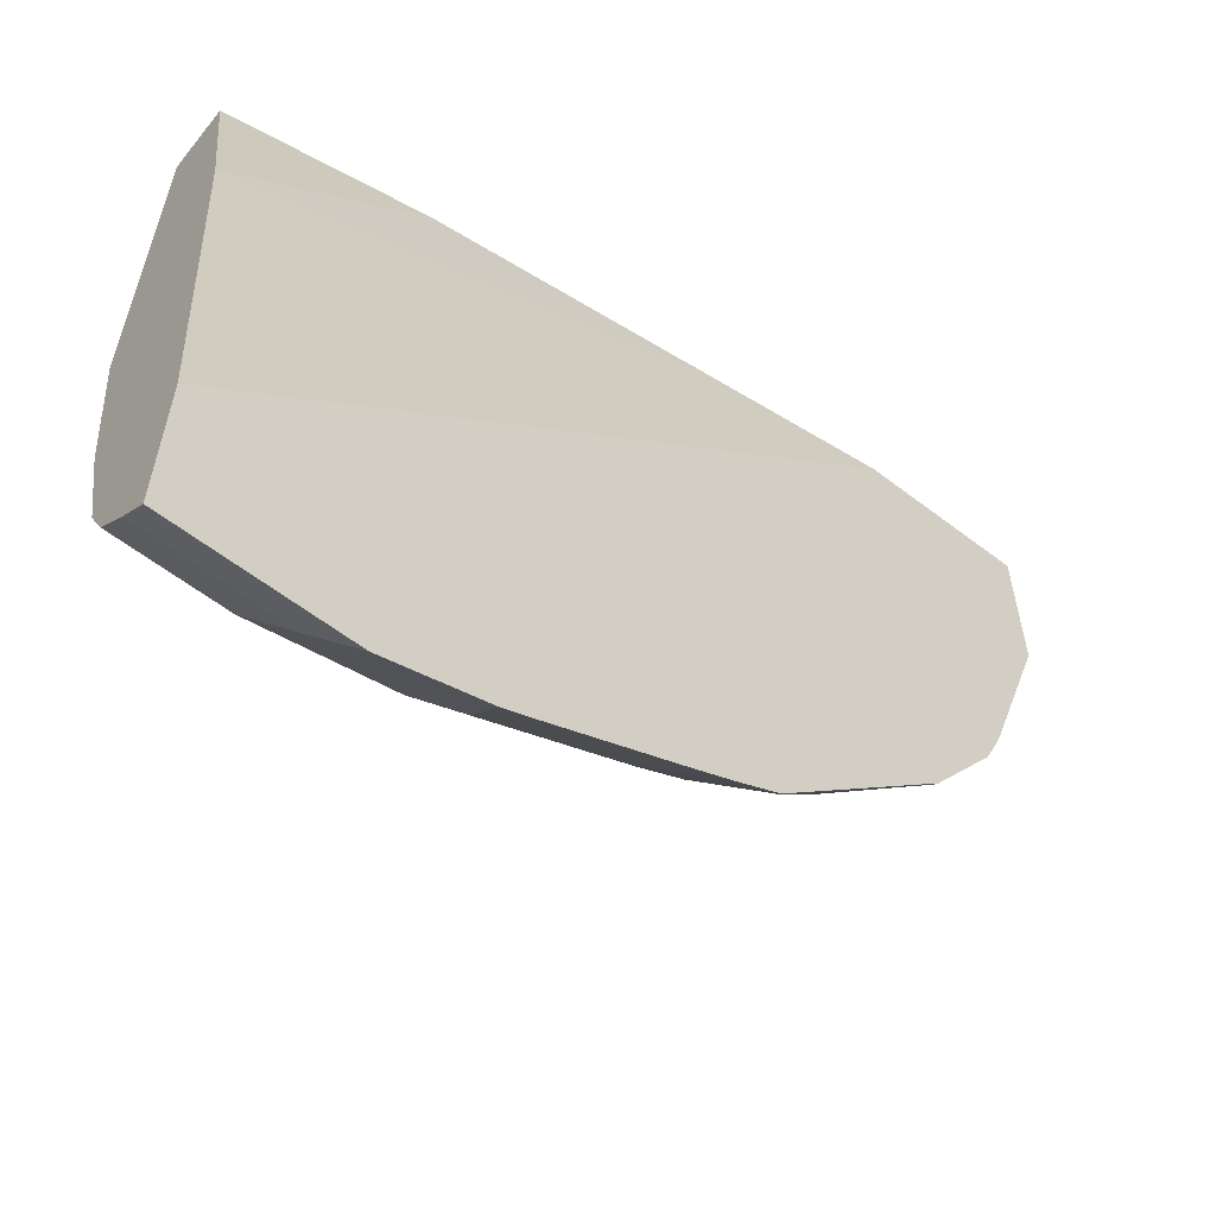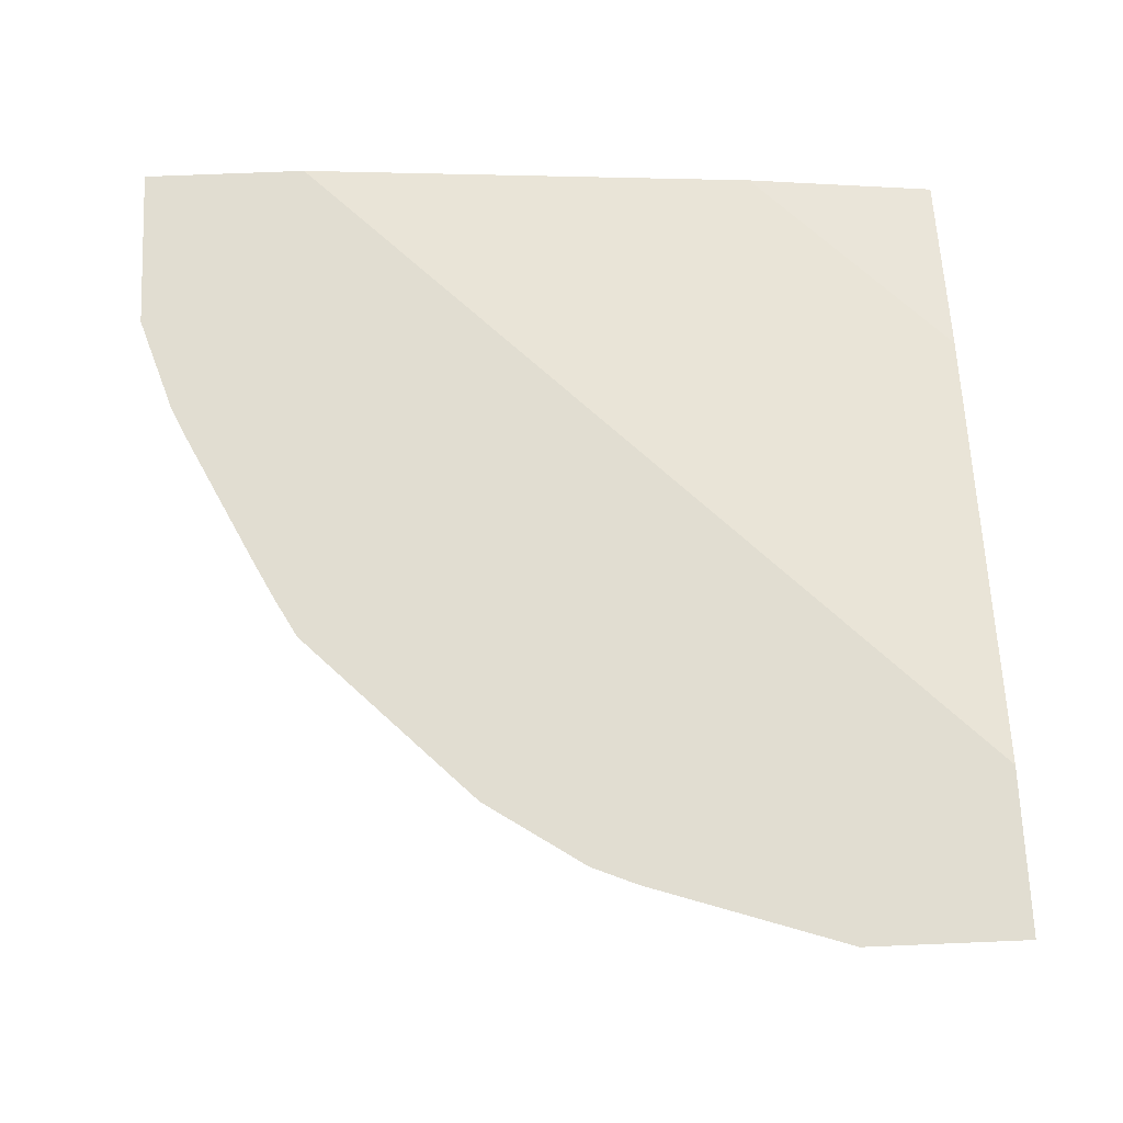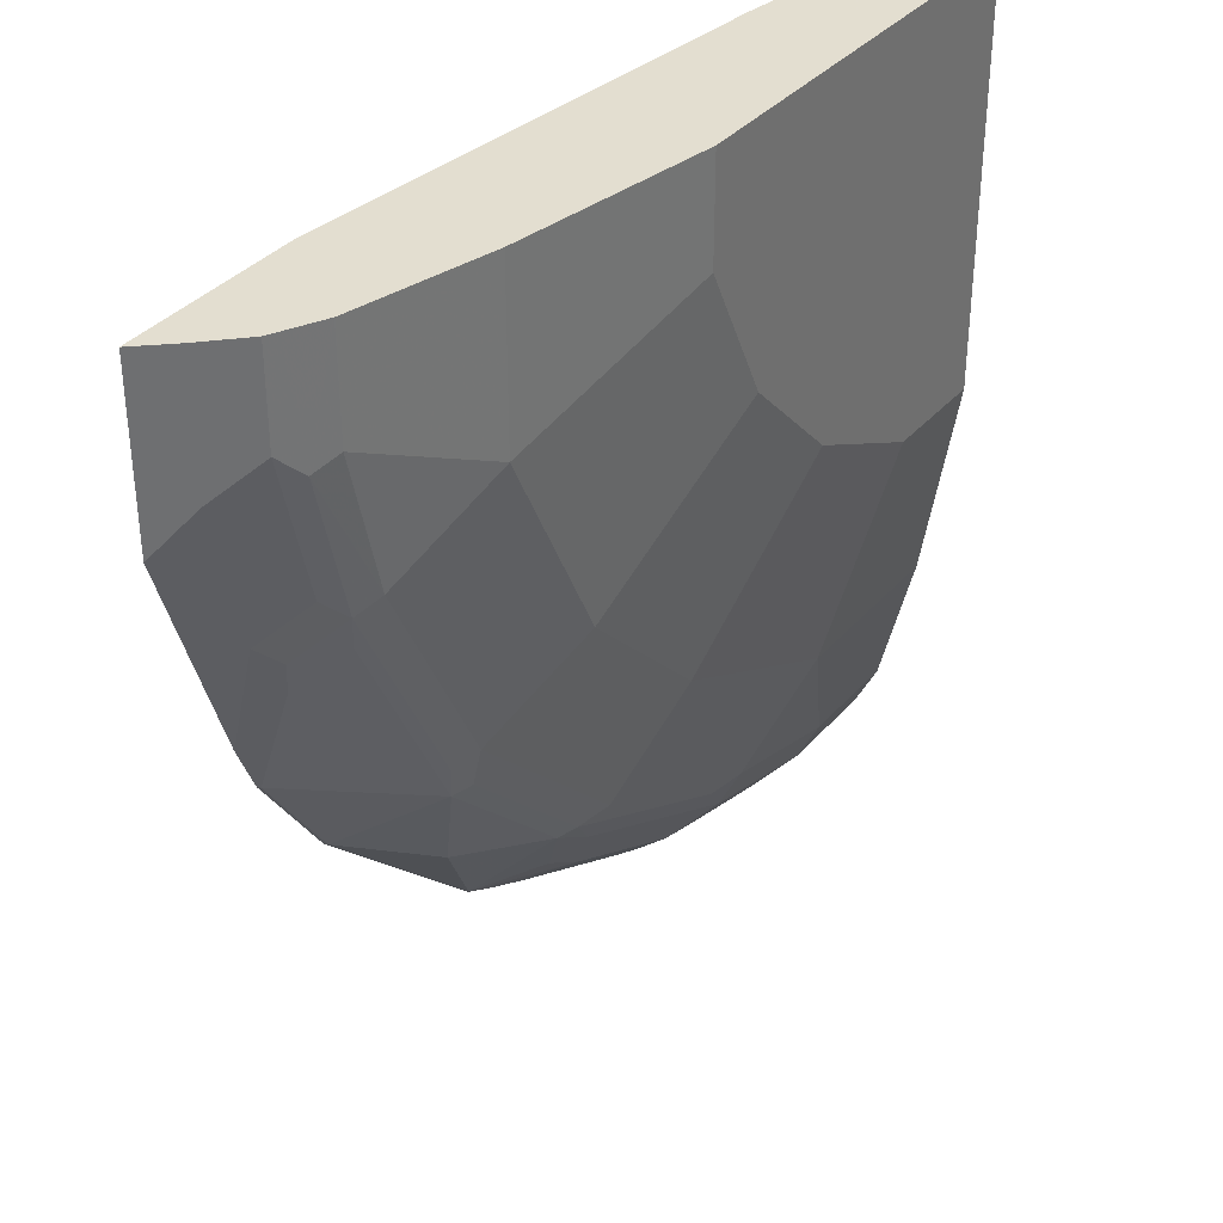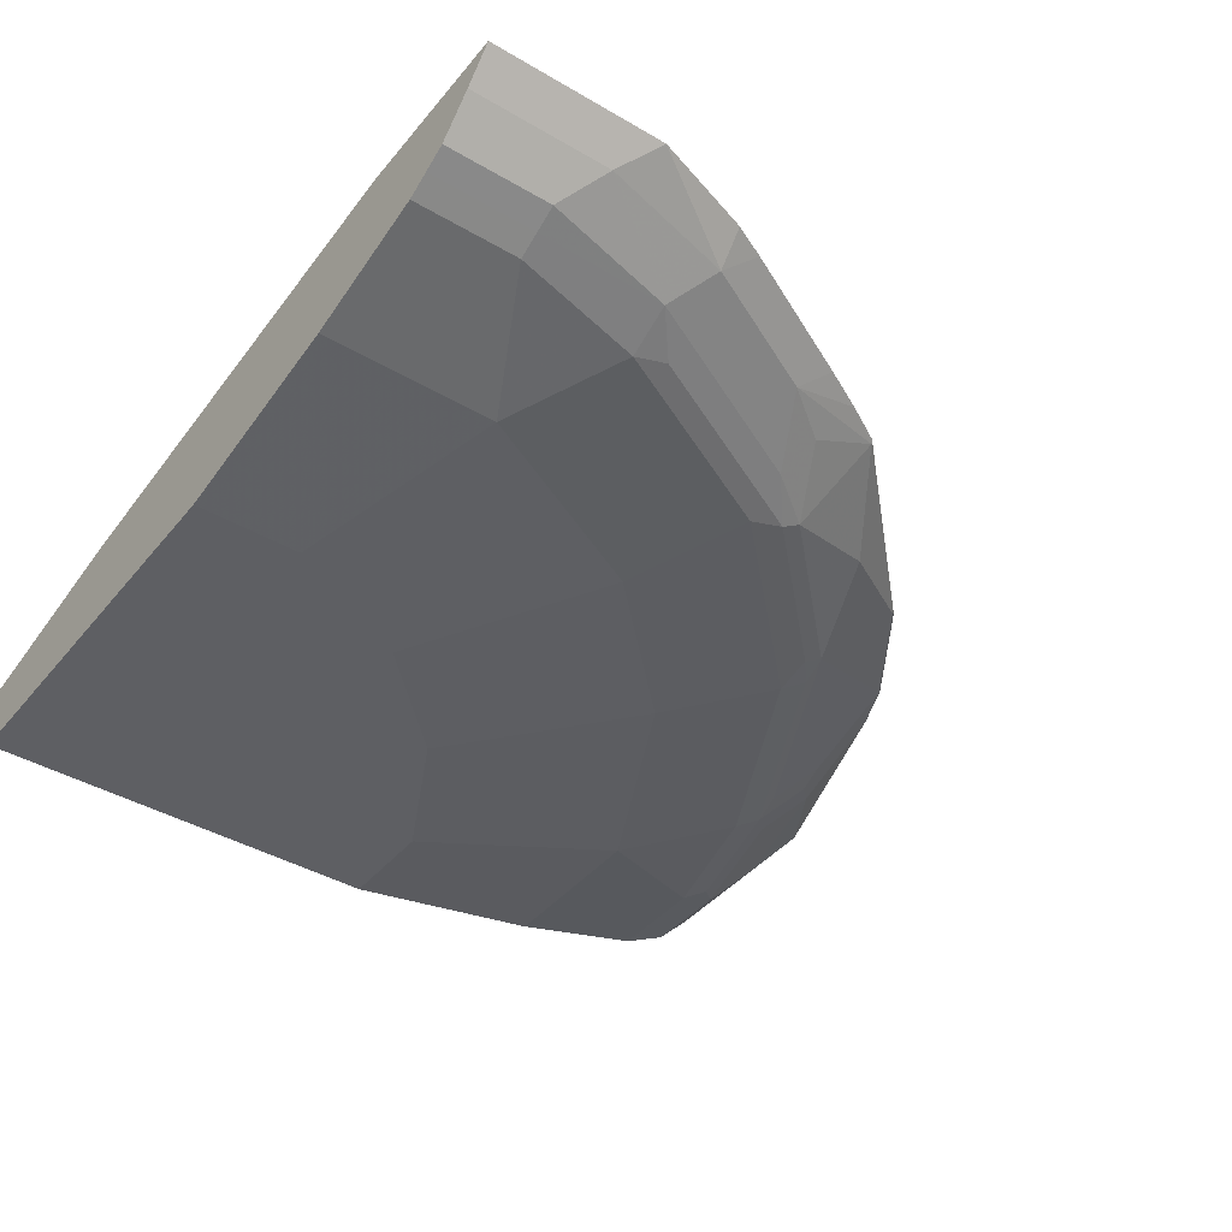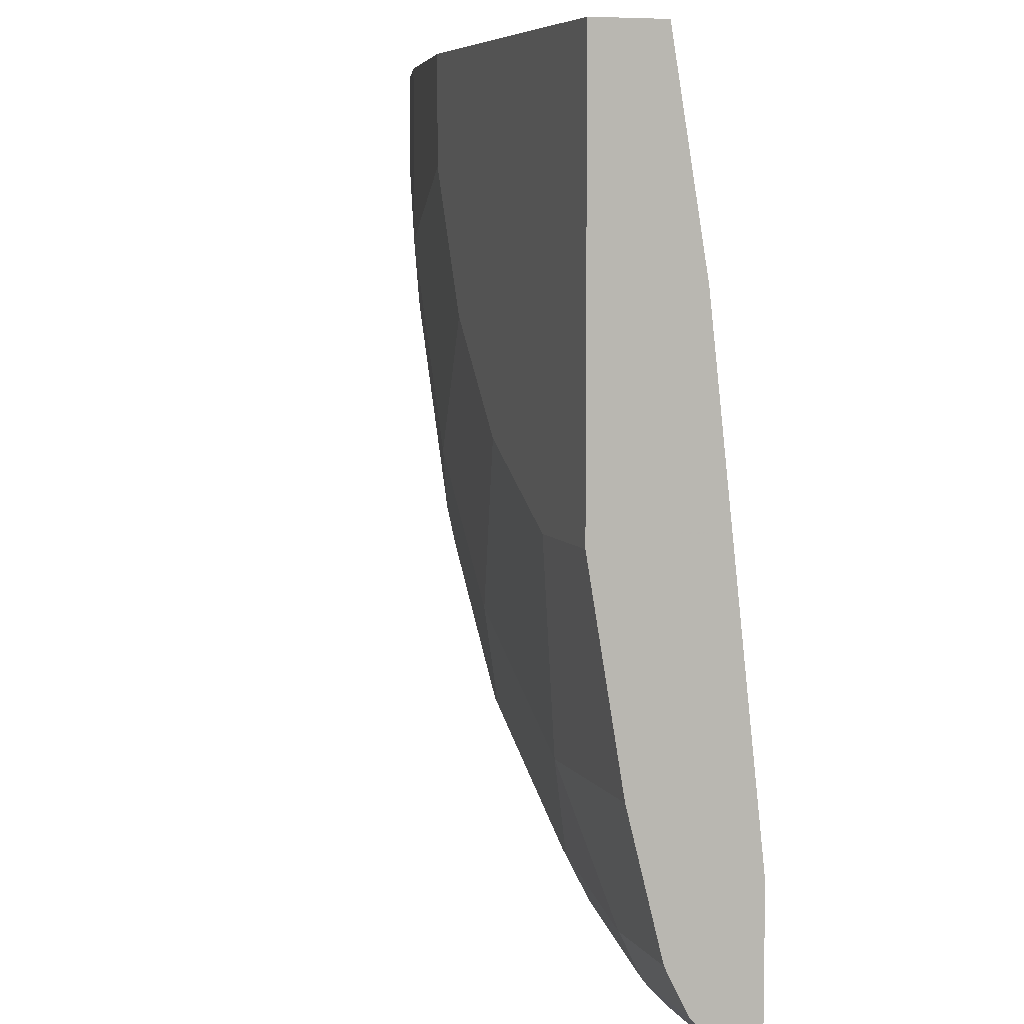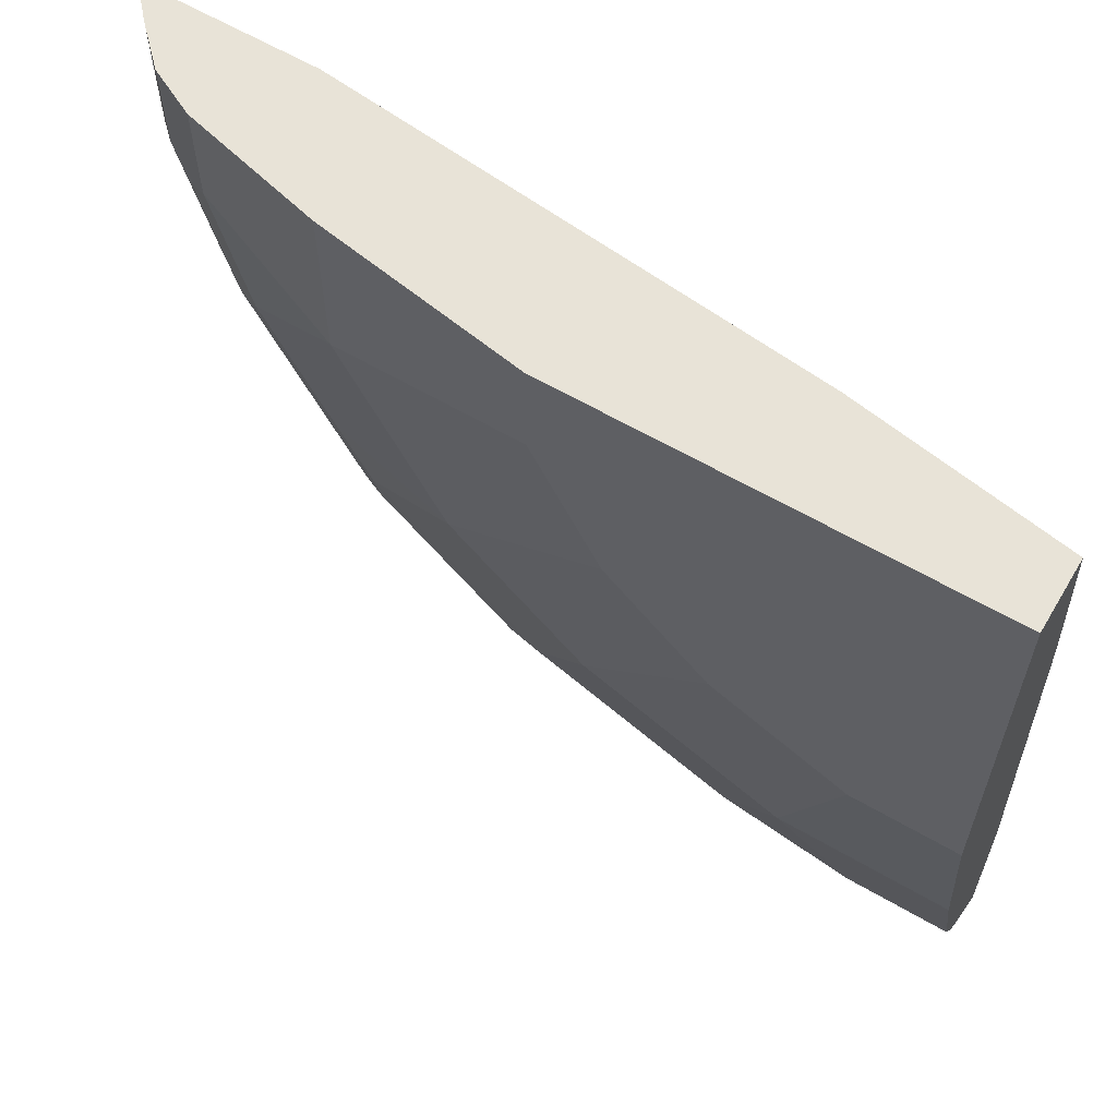
<metadata>
{"format":"obj","ext":"obj","renderer":"f3d","projection":"perspective","resolution":1024,"background":"white","views":[{"elev":-59.5,"azim":141.7,"up":"+Z"},{"elev":68.8,"azim":-92.4,"up":"+Y"},{"elev":35.9,"azim":-55.0,"up":"+Z"},{"elev":-41.0,"azim":144.4,"up":"+Y"},{"elev":6.4,"azim":72.2,"up":"+Z"},{"elev":62.0,"azim":30.6,"up":"+Z"}]}
</metadata>
<code>
v 0.002054 -0.07205 -0.5282
v 0.002054 -0.07205 -0.4231
v 0.002054 -0.09105 -0.5112
v -0.1051 -0.07205 -0.5282
v 0.002054 -0.08405 -0.3151
v -0.4231 -0.07205 0.0001818
v 0.002054 -0.1121 -0.4902
v -0.08406 -0.09105 -0.5112
v -0.1681 -0.09105 -0.4902
v -0.1681 -0.07205 -0.5071
v 0.002054 -0.1051 -0.1261
v -0.5282 -0.07205 0.0001818
v -0.3151 -0.08405 0.0001818
v 0.002054 -0.1191 -0.4762
v -0.06304 -0.1121 -0.4902
v -0.1471 -0.1121 -0.4692
v -0.1891 -0.07205 -0.4972
v -0.1891 -0.1121 -0.4482
v -0.2521 -0.09105 -0.4482
v 0.002054 -0.1261 0.0001818
v -0.1261 -0.1051 0.0001818
v -0.5282 -0.07205 -0.1021
v -0.5112 -0.09105 0.0001818
v 0.002054 -0.1261 -0.4622
v -0.06304 -0.1191 -0.4762
v -0.1471 -0.1261 -0.4412
v -0.1681 -0.1208 -0.4438
v -0.2731 -0.07205 -0.4552
v -0.2521 -0.1208 -0.4018
v -0.2731 -0.1121 -0.4062
v -0.3046 -0.1156 -0.3834
v -0.2836 -0.09454 -0.4254
v -0.3256 -0.07354 -0.4254
v -0.3002 -0.07205 -0.4411
v 0.002054 -0.1681 0.0001818
v -0.5112 -0.09105 -0.07704
v -0.4861 -0.07205 -0.2282
v -0.4902 -0.09105 -0.1611
v -0.4902 -0.1121 0.0001818
v 0.002054 -0.1471 -0.3781
v -0.06304 -0.1261 -0.4622
v -0.1051 -0.1471 -0.3781
v -0.1891 -0.1471 -0.3361
v -0.2311 -0.1471 -0.3151
v -0.2731 -0.1261 -0.3781
v -0.2941 -0.1208 -0.3808
v -0.3361 -0.1208 -0.3388
v -0.3887 -0.1156 -0.2994
v -0.3676 -0.09454 -0.3624
v -0.3286 -0.07205 -0.4232
v -0.3241 -0.07205 -0.4276
v -0.3676 -0.07354 -0.3834
v 0.002054 -0.1681 -0.2521
v -0.2521 -0.1681 0.0001818
v -0.4902 -0.1121 -0.05604
v -0.4742 -0.07205 -0.2566
v -0.4727 -0.07354 -0.2574
v -0.4727 -0.09454 -0.1944
v -0.4762 -0.09805 -0.1751
v -0.4692 -0.1121 -0.1401
v -0.4834 -0.1154 0.0001818
v -0.1051 -0.1681 -0.2311
v -0.06304 -0.1681 -0.2521
v -0.3151 -0.1471 -0.2311
v -0.3361 -0.1261 -0.3151
v -0.1471 -0.1681 -0.2101
v -0.1681 -0.1681 -0.1891
v -0.3572 -0.1208 -0.3177
v -0.3781 -0.1208 -0.2967
v -0.3921 -0.1191 -0.2801
v -0.4342 -0.1191 -0.1961
v -0.4517 -0.1156 -0.1734
v -0.4307 -0.07354 -0.3204
v -0.3916 -0.07205 -0.3602
v -0.4322 -0.07205 -0.3196
v -0.3781 -0.1471 0.0001818
v -0.2521 -0.1681 -0.06308
v -0.4762 -0.1191 -0.07006
v -0.4552 -0.1191 -0.1541
v -0.4624 -0.1259 0.0001818
v -0.3361 -0.1471 -0.1891
v -0.3991 -0.1261 -0.2311
v -0.3781 -0.1261 -0.2731
v -0.3572 -0.1261 -0.2941
v -0.1891 -0.1681 -0.1681
v -0.2101 -0.1681 -0.1471
v -0.4202 -0.1261 -0.1891
v -0.4412 -0.1261 -0.1471
v -0.4622 -0.1261 0.0001818
v -0.3781 -0.1471 -0.1051
v -0.3572 -0.1471 -0.1471
v -0.4622 -0.1261 -0.06308
f 44 67 64
f 42 62 43
f 42 63 62
f 43 62 66
f 43 66 44
f 44 64 65
f 44 65 45
f 44 66 67
f 45 65 47
f 48 57 73
f 47 65 84
f 47 84 68
f 47 68 48
f 48 68 69
f 48 69 70
f 48 70 71
f 48 71 72
f 48 72 57
f 45 47 46
f 40 63 42
f 33 50 51
f 39 55 61
f 48 73 49
f 33 51 34
f 33 49 52
f 33 52 50
f 35 54 77
f 35 77 86
f 35 86 85
f 35 85 67
f 35 67 66
f 40 53 63
f 35 66 62
f 35 63 53
f 36 38 60
f 36 60 55
f 37 56 57
f 37 57 38
f 38 57 58
f 38 58 59
f 38 59 79
f 38 79 60
f 35 62 63
f 49 73 52
f 64 86 77
f 52 73 75
f 70 83 82
f 70 82 87
f 70 87 71
f 71 87 88
f 71 88 79
f 71 79 72
f 76 89 92
f 76 92 90
f 77 90 91
f 77 91 81
f 78 79 88
f 78 88 92
f 78 92 80
f 80 92 89
f 81 91 88
f 81 88 87
f 88 91 90
f 88 90 92
f 31 49 33
f 69 83 70
f 50 52 74
f 68 83 69
f 64 77 81
f 52 75 74
f 54 76 90
f 54 90 77
f 55 78 61
f 55 60 79
f 55 79 78
f 56 75 57
f 57 72 58
f 57 75 73
f 58 72 79
f 58 79 59
f 61 78 80
f 64 81 87
f 64 87 82
f 64 82 83
f 64 83 84
f 64 84 65
f 64 67 85
f 64 85 86
f 68 84 83
f 31 48 49
f 31 46 47
f 1 2 5
f 1 12 6
f 1 6 2
f 2 6 5
f 3 7 15
f 3 15 8
f 4 9 10
f 4 8 9
f 5 6 11
f 1 37 22
f 6 12 23
f 6 39 61
f 6 61 80
f 6 80 89
f 6 89 76
f 6 76 54
f 6 54 35
f 6 35 20
f 6 20 21
f 6 23 39
f 1 56 37
f 1 75 56
f 1 74 75
f 31 47 48
f 1 5 11
f 1 11 20
f 1 20 35
f 1 35 53
f 1 53 40
f 1 40 24
f 1 24 14
f 1 14 7
f 1 7 3
f 1 3 8
f 1 8 4
f 1 4 10
f 1 10 17
f 1 17 28
f 1 28 34
f 1 34 51
f 1 51 50
f 1 50 74
f 6 21 13
f 6 13 11
f 1 22 12
f 7 25 15
f 19 33 34
f 19 34 28
f 22 37 38
f 22 38 36
f 23 36 55
f 23 55 39
f 24 40 42
f 24 42 41
f 25 41 26
f 26 41 42
f 26 42 43
f 26 43 44
f 26 44 45
f 26 45 29
f 26 29 27
f 29 45 46
f 29 46 30
f 30 46 31
f 7 14 25
f 19 32 33
f 19 31 32
f 31 33 32
f 18 30 19
f 19 30 31
f 8 16 9
f 9 17 10
f 9 16 18
f 9 18 19
f 9 19 17
f 11 13 21
f 11 21 20
f 12 22 36
f 12 36 23
f 8 15 16
f 14 41 25
f 15 25 16
f 16 26 27
f 16 27 18
f 16 25 26
f 17 19 28
f 18 27 29
f 18 29 30
f 14 24 41

</code>
